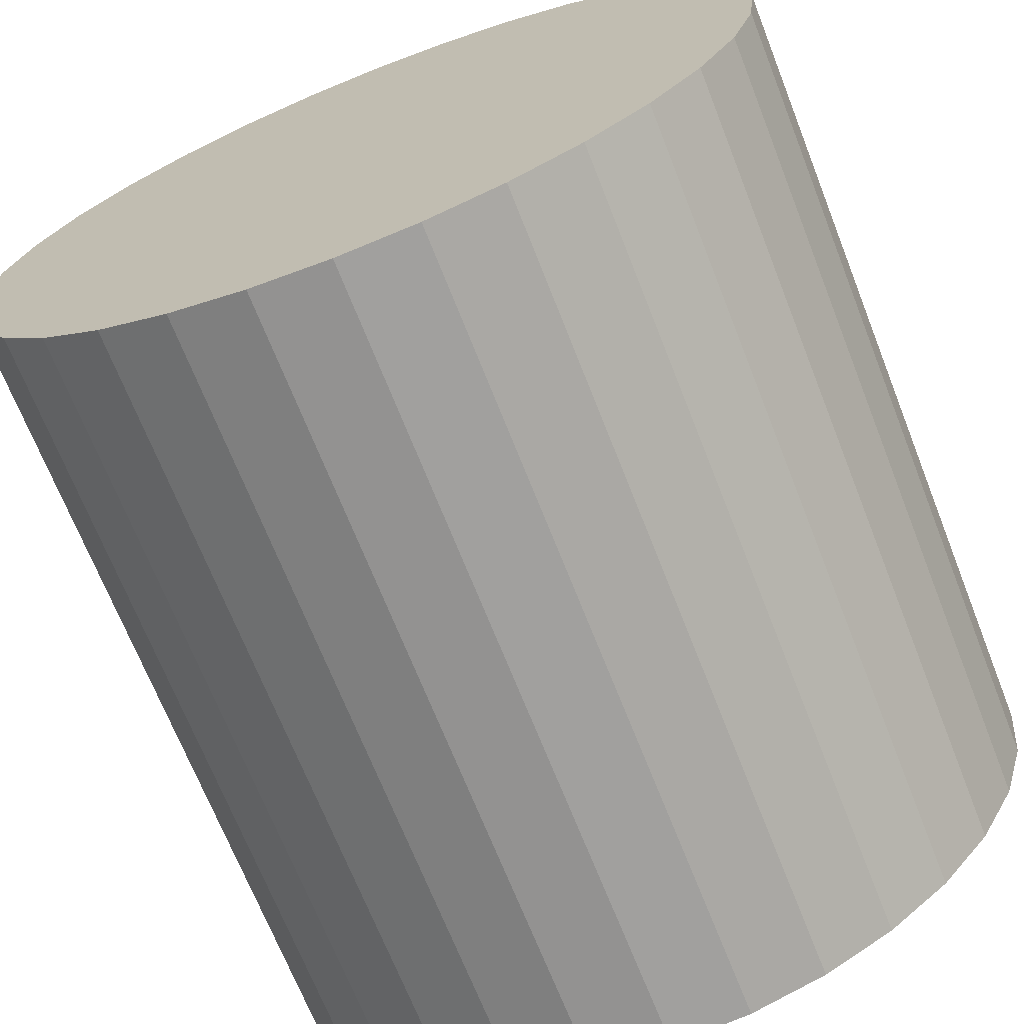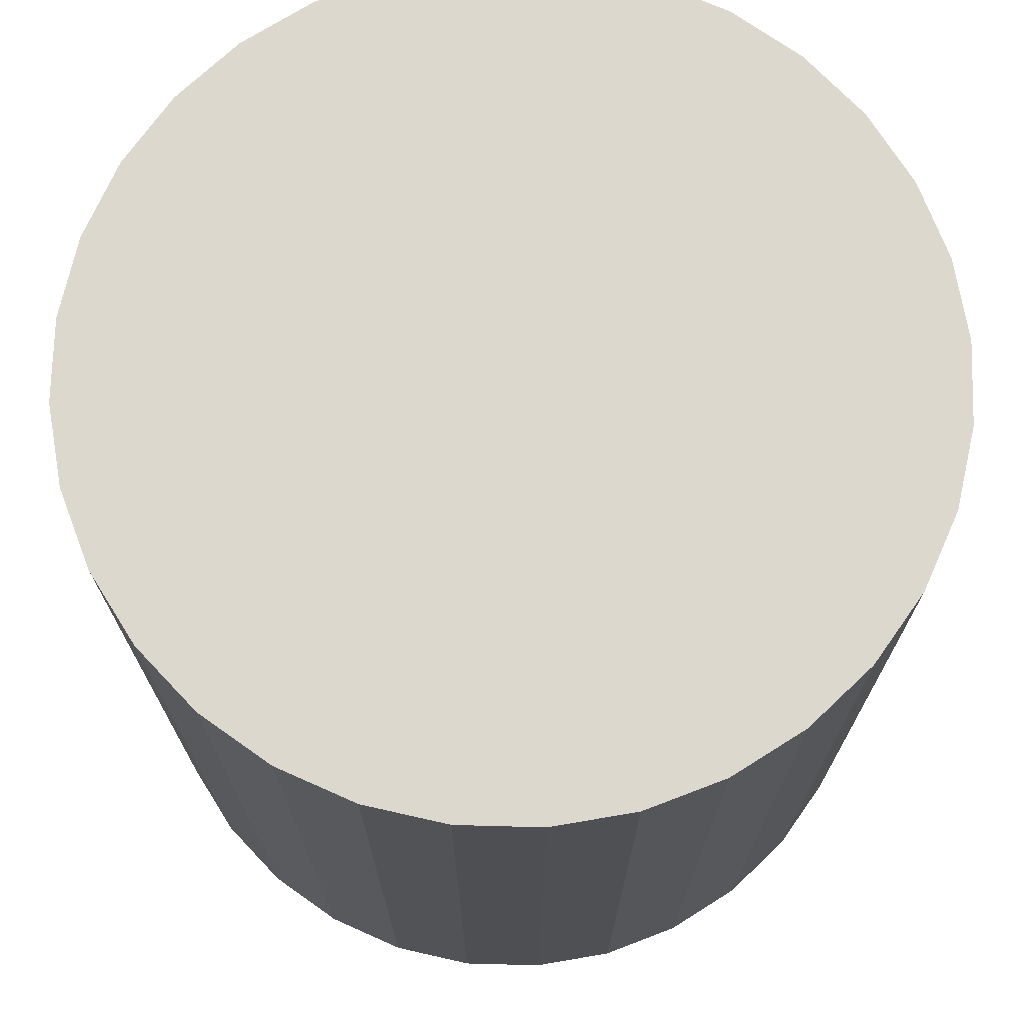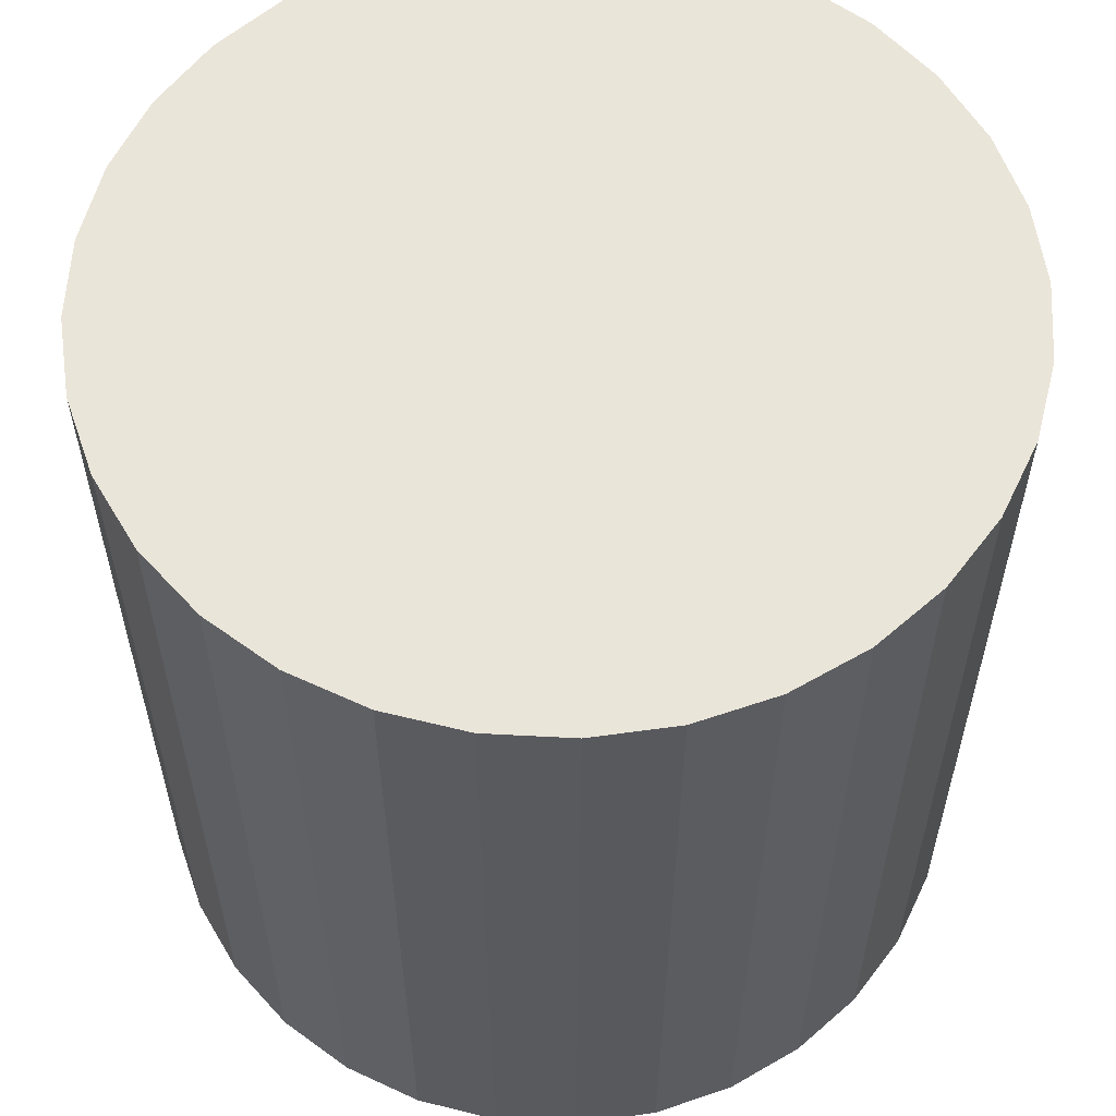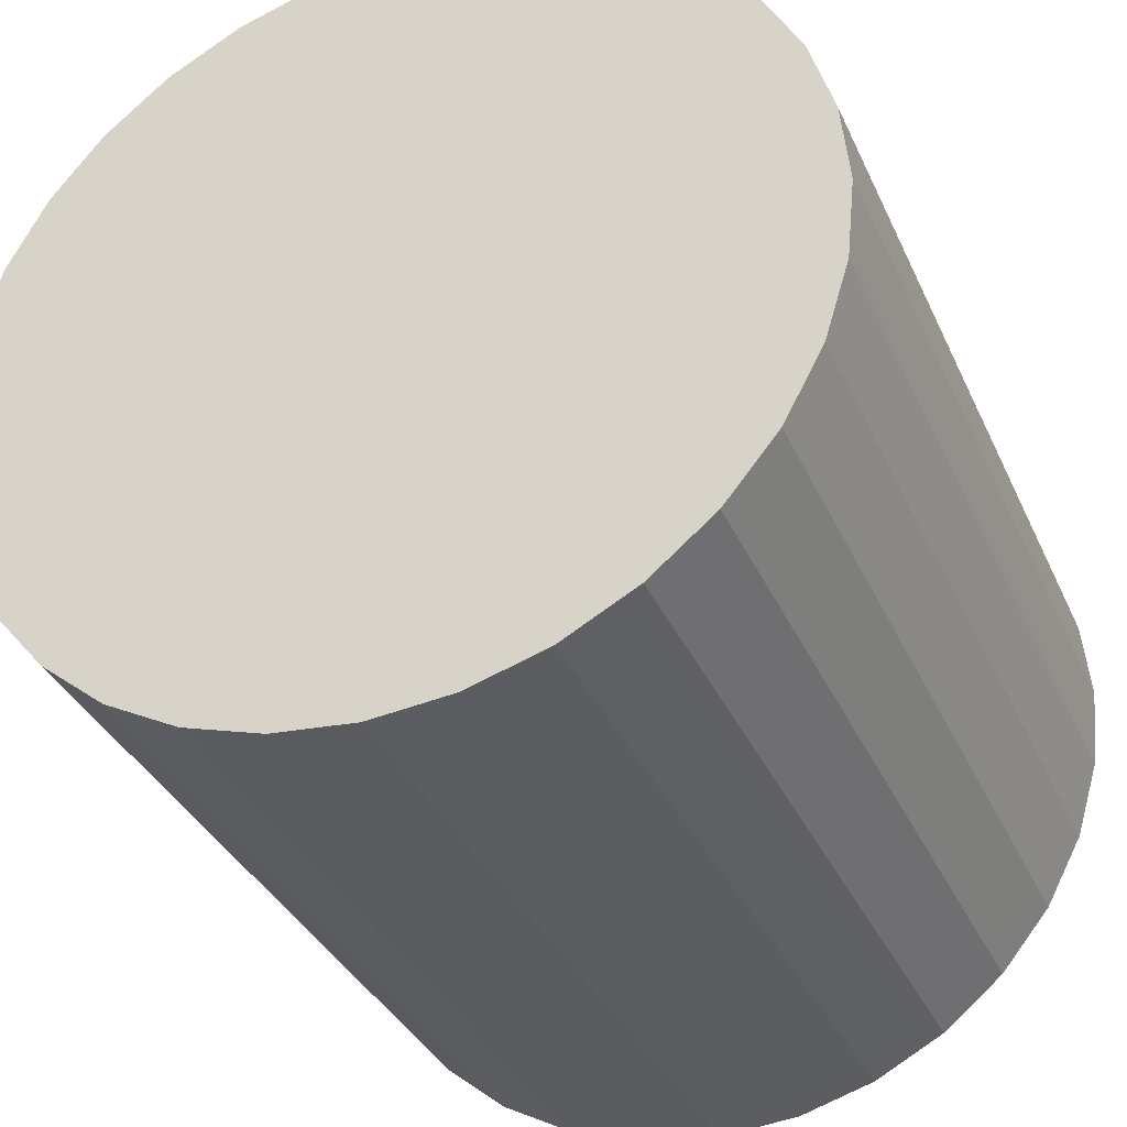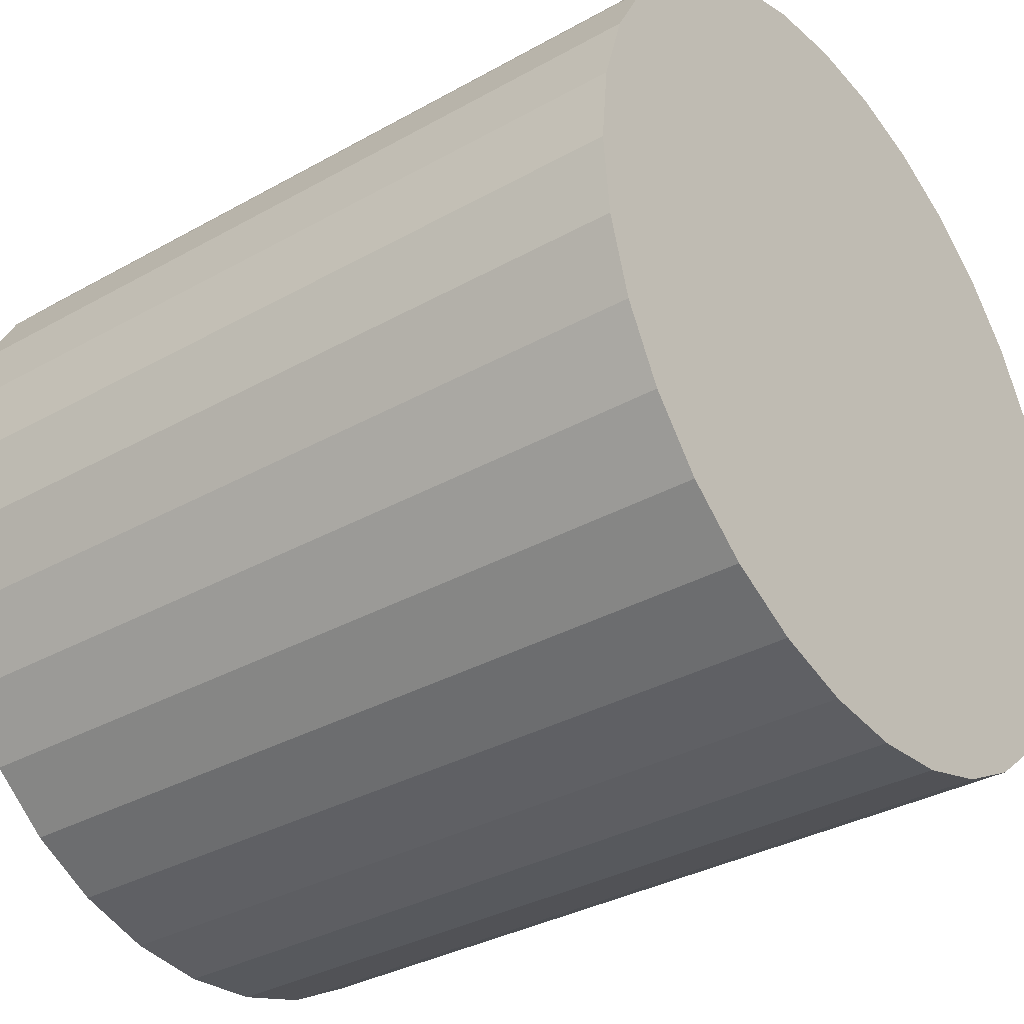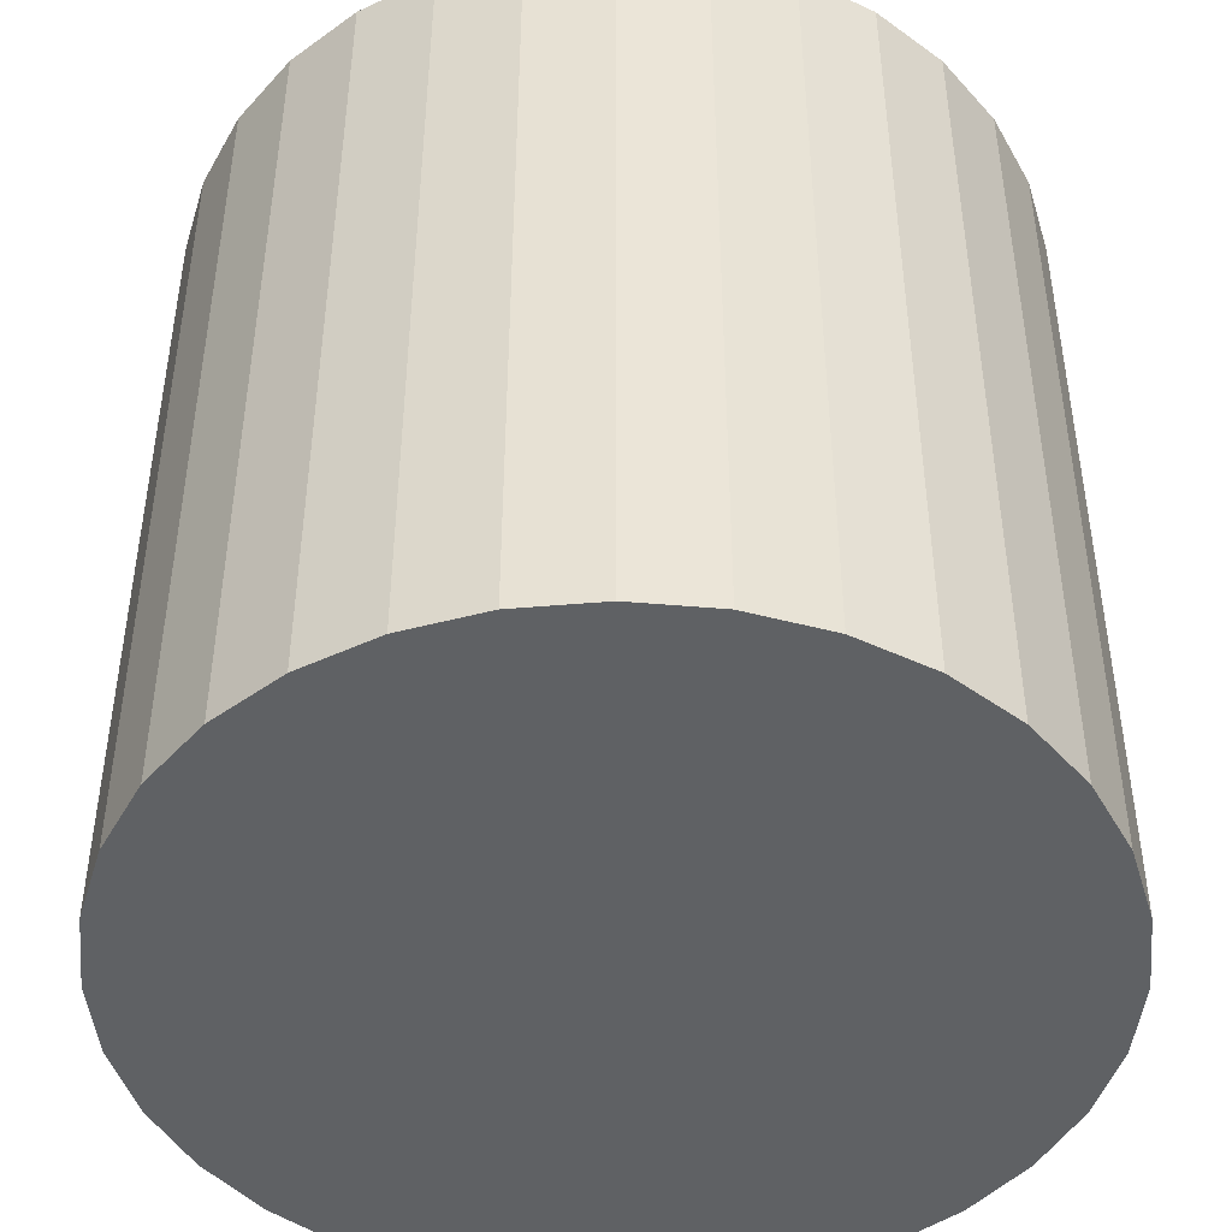
<metadata>
{"format":"obj","ext":"obj","renderer":"f3d","projection":"perspective","resolution":1024,"background":"white","views":[{"elev":-69.4,"azim":-158.5,"up":"+Z"},{"elev":72.3,"azim":130.9,"up":"+Y"},{"elev":58.6,"azim":-137.5,"up":"+Y"},{"elev":-34.8,"azim":-158.2,"up":"+Z"},{"elev":-34.0,"azim":-52.7,"up":"+Z"},{"elev":-46.0,"azim":11.2,"up":"+Y"}]}
</metadata>
<code>
o Cylinder
v 0 0 -1
v 0 2 -1
v 0.1951 0 -0.9808
v 0.1951 2 -0.9808
v 0.3827 0 -0.9239
v 0.3827 2 -0.9239
v 0.5556 0 -0.8315
v 0.5556 2 -0.8315
v 0.7071 0 -0.7071
v 0.7071 2 -0.7071
v 0.8315 0 -0.5556
v 0.8315 2 -0.5556
v 0.9239 0 -0.3827
v 0.9239 2 -0.3827
v 0.9808 0 -0.1951
v 0.9808 2 -0.1951
v 1 0 -0
v 1 2 -0
v 0.9808 0 0.1951
v 0.9808 2 0.1951
v 0.9239 0 0.3827
v 0.9239 2 0.3827
v 0.8315 0 0.5556
v 0.8315 2 0.5556
v 0.7071 0 0.7071
v 0.7071 2 0.7071
v 0.5556 0 0.8315
v 0.5556 2 0.8315
v 0.3827 0 0.9239
v 0.3827 2 0.9239
v 0.1951 0 0.9808
v 0.1951 2 0.9808
v -0 0 1
v -0 2 1
v -0.1951 0 0.9808
v -0.1951 2 0.9808
v -0.3827 0 0.9239
v -0.3827 2 0.9239
v -0.5556 0 0.8315
v -0.5556 2 0.8315
v -0.7071 0 0.7071
v -0.7071 2 0.7071
v -0.8315 0 0.5556
v -0.8315 2 0.5556
v -0.9239 0 0.3827
v -0.9239 2 0.3827
v -0.9808 0 0.1951
v -0.9808 2 0.1951
v -1 0 -1e-06
v -1 2 -1e-06
v -0.9808 0 -0.1951
v -0.9808 2 -0.1951
v -0.9239 0 -0.3827
v -0.9239 2 -0.3827
v -0.8315 0 -0.5556
v -0.8315 2 -0.5556
v -0.7071 0 -0.7071
v -0.7071 2 -0.7071
v -0.5556 0 -0.8315
v -0.5556 2 -0.8315
v -0.3827 0 -0.9239
v -0.3827 2 -0.9239
v -0.1951 0 -0.9808
v -0.1951 2 -0.9808
f 1 2 4 3
f 3 4 6 5
f 5 6 8 7
f 7 8 10 9
f 9 10 12 11
f 11 12 14 13
f 13 14 16 15
f 15 16 18 17
f 17 18 20 19
f 19 20 22 21
f 21 22 24 23
f 23 24 26 25
f 25 26 28 27
f 27 28 30 29
f 29 30 32 31
f 31 32 34 33
f 33 34 36 35
f 35 36 38 37
f 37 38 40 39
f 39 40 42 41
f 41 42 44 43
f 43 44 46 45
f 45 46 48 47
f 47 48 50 49
f 49 50 52 51
f 51 52 54 53
f 53 54 56 55
f 55 56 58 57
f 57 58 60 59
f 59 60 62 61
f 4 2 64 62 60 58 56 54 52 50 48 46 44 42 40 38 36 34 32 30 28 26 24 22 20 18 16 14 12 10 8 6
f 61 62 64 63
f 63 64 2 1
f 1 3 5 7 9 11 13 15 17 19 21 23 25 27 29 31 33 35 37 39 41 43 45 47 49 51 53 55 57 59 61 63

</code>
